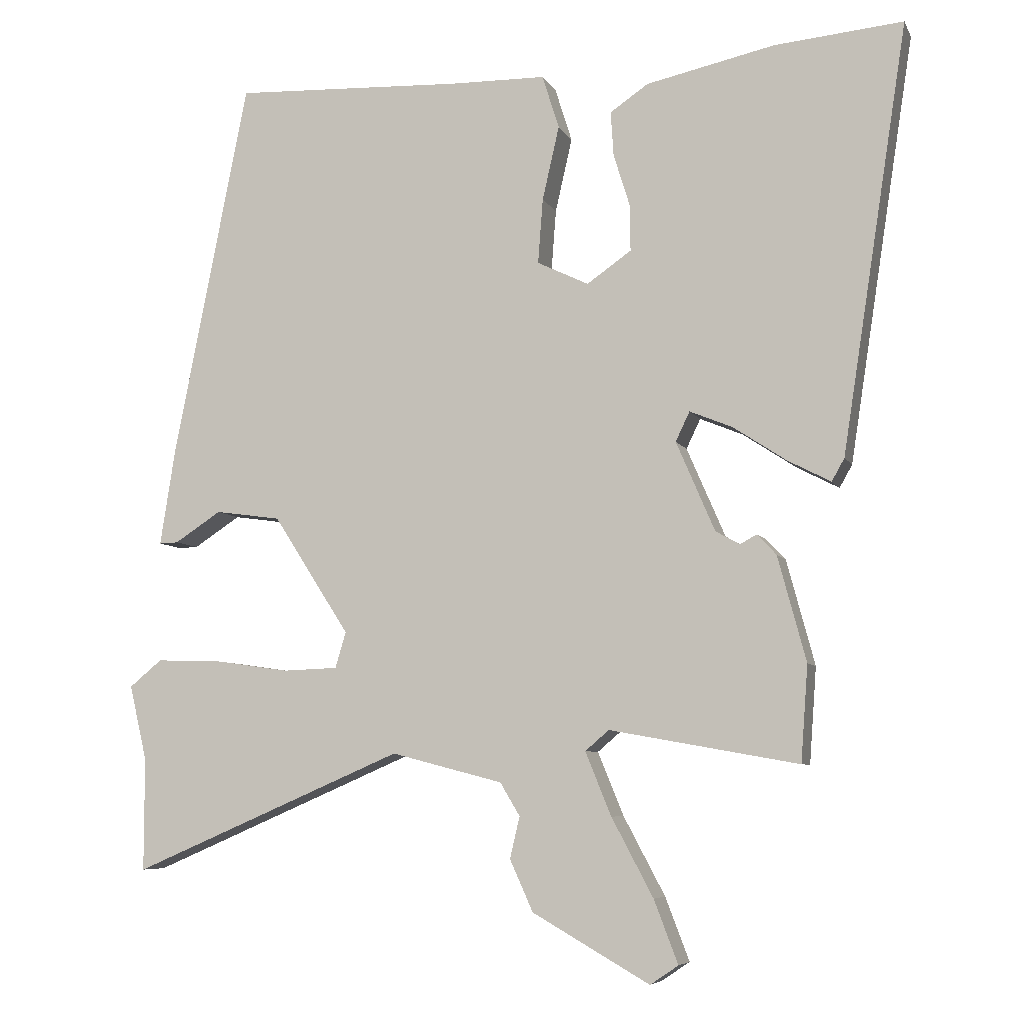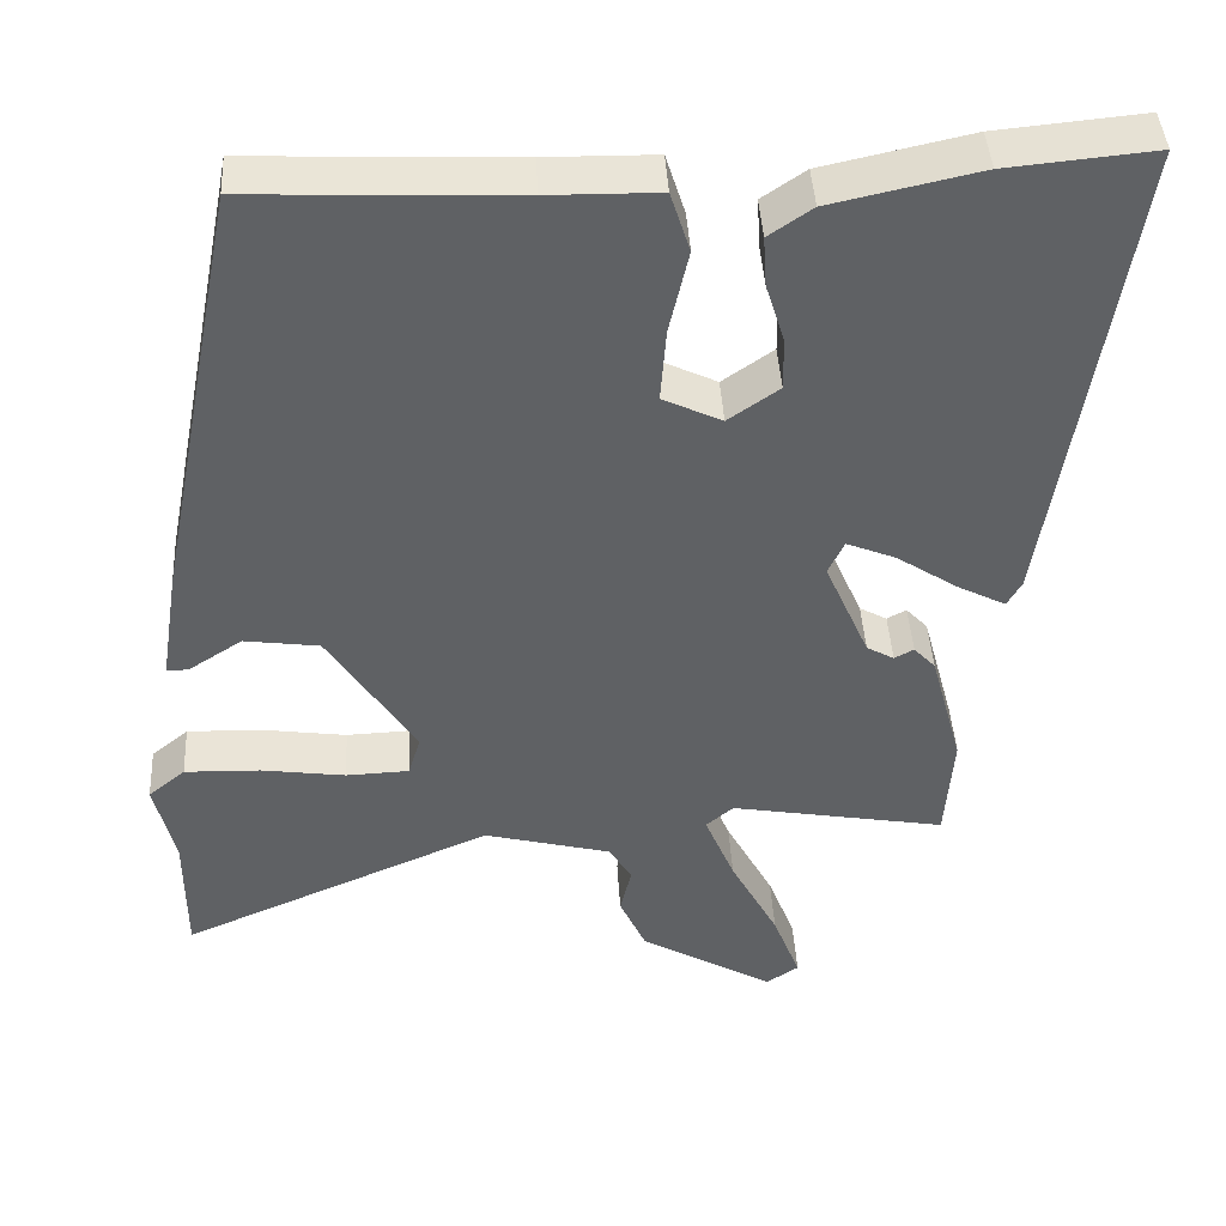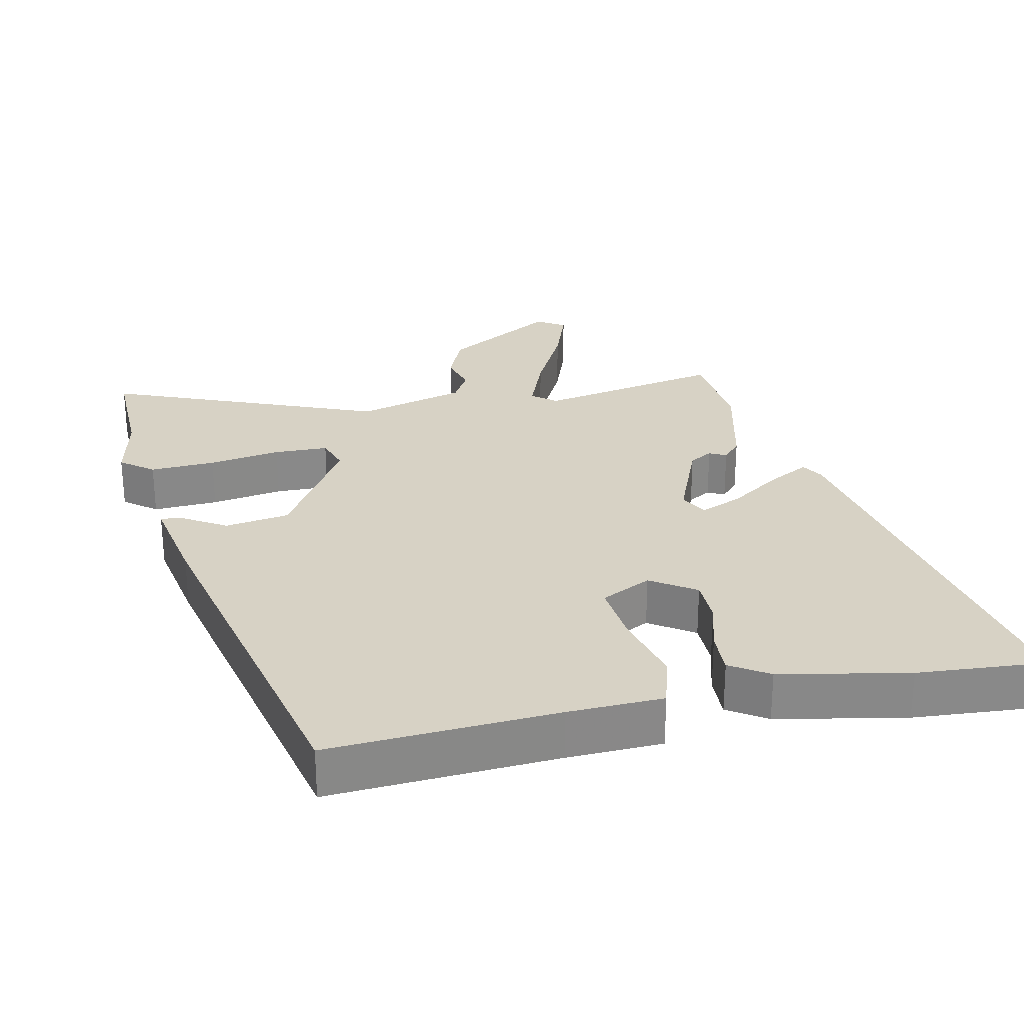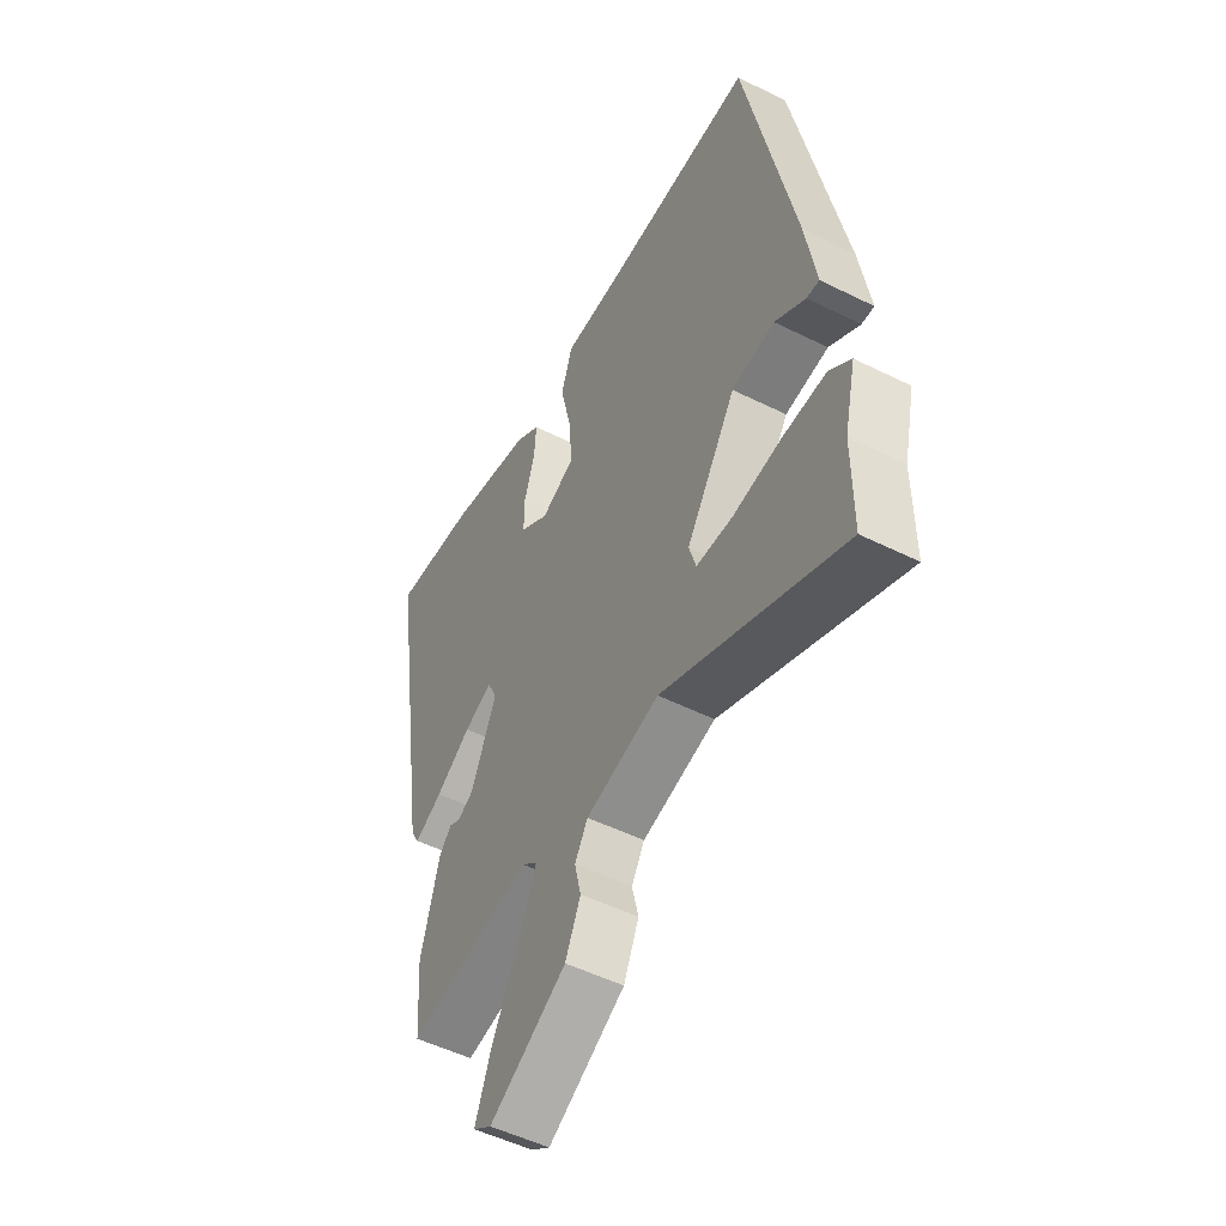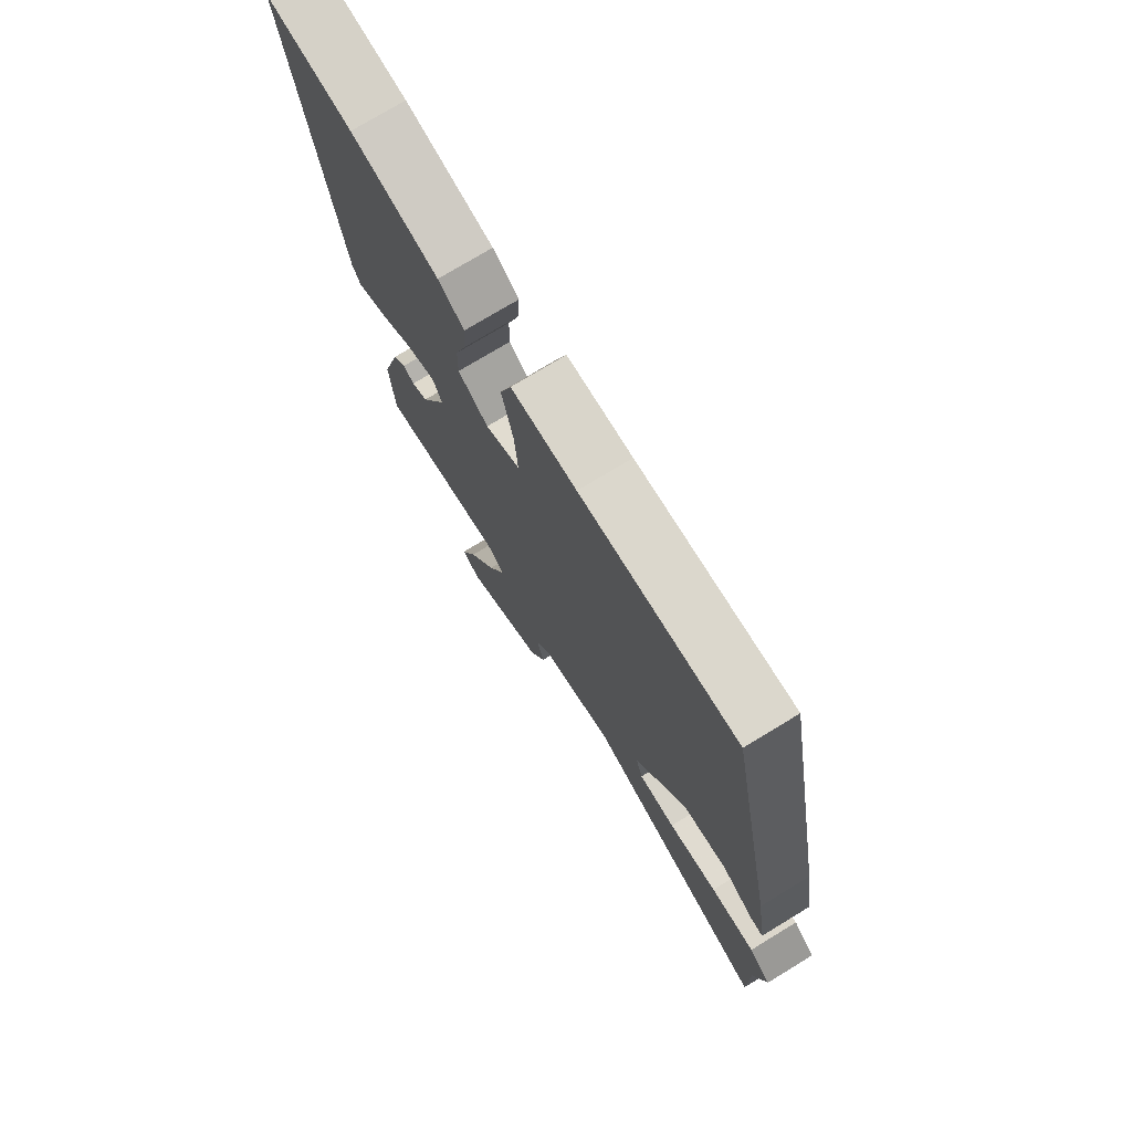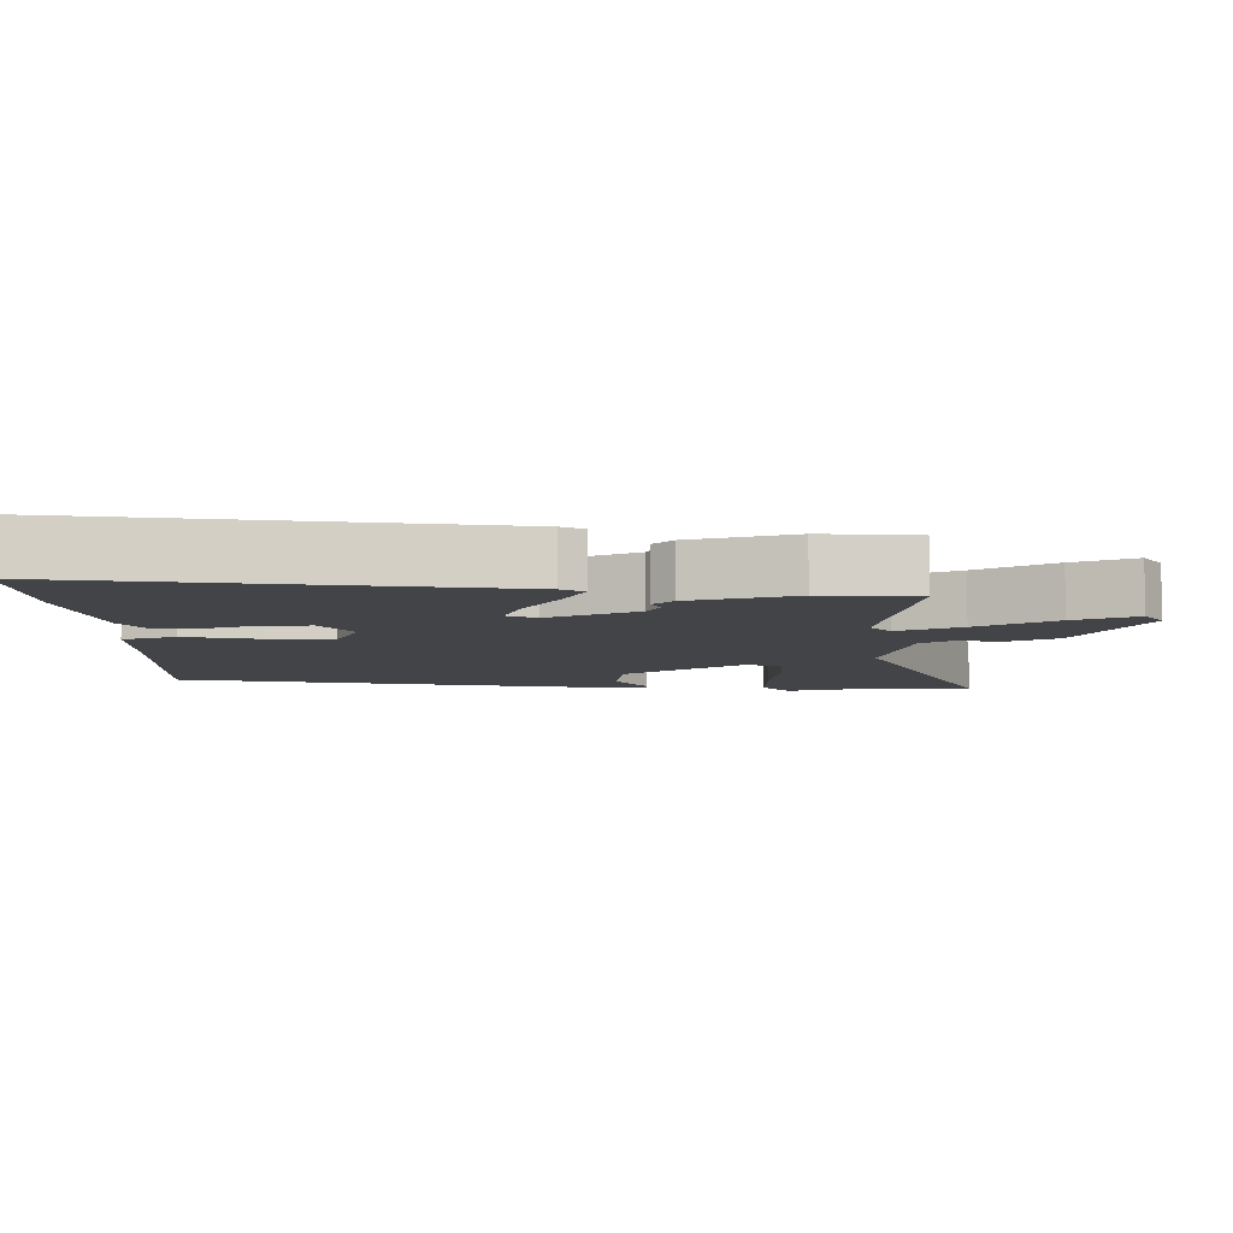
<metadata>
{"format":"obj","ext":"obj","renderer":"f3d","projection":"perspective","resolution":1024,"background":"white","views":[{"elev":-6.7,"azim":16.7,"up":"+Z"},{"elev":43.0,"azim":-3.3,"up":"+Z"},{"elev":27.2,"azim":-13.4,"up":"+Y"},{"elev":-51.5,"azim":-118.4,"up":"+Z"},{"elev":75.0,"azim":-121.3,"up":"+Z"},{"elev":-7.7,"azim":91.3,"up":"+Y"}]}
</metadata>
<code>
v -0.354 0.07 0.495
v -0.028 0.07 0.481
v 0.108 0.07 0.479
v 0.132 0.07 0.403
v 0.108 0.07 0.298
v 0.101 0.07 0.206
v 0.174 0.07 0.171
v 0.237 0.07 0.215
v 0.236 0.07 0.281
v 0.213 0.07 0.355
v 0.209 0.07 0.418
v 0.263 0.07 0.455
v 0.446 0.07 0.495
v 0.628 0.07 0.512
v 0.535 0.07 -0.093
v 0.517 0.07 -0.125
v 0.457 0.07 -0.094
v 0.381 0.07 -0.044
v 0.32 0.07 -0.019
v 0.3 0.07 -0.061
v 0.355 0.07 -0.188
v 0.389 0.07 -0.207
v 0.413 0.07 -0.194
v 0.44 0.07 -0.223
v 0.48 0.07 -0.372
v 0.47 0.07 -0.508
v 0.202 0.07 -0.46
v 0.168 0.07 -0.489
v 0.205 0.07 -0.579
v 0.264 0.07 -0.69
v 0.298 0.07 -0.779
v 0.258 0.07 -0.806
v 0.092 0.07 -0.711
v 0.059 0.07 -0.638
v 0.073 0.07 -0.579
v 0.045 0.07 -0.532
v -0.113 0.07 -0.491
v -0.5 0.07 -0.658
v -0.5 0.07 -0.498
v -0.525 0.07 -0.391
v -0.479 0.07 -0.353
v -0.385 0.07 -0.356
v -0.281 0.07 -0.371
v -0.203 0.07 -0.368
v -0.188 0.07 -0.317
v -0.296 0.07 -0.149
v -0.389 0.07 -0.136
v -0.455 0.07 -0.179
v -0.482 0.07 -0.18
v -0.46 0.07 -0.04
v -0.354 0 0.495
v -0.028 0 0.481
v 0.108 0 0.479
v 0.132 0 0.403
v 0.108 0 0.298
v 0.101 0 0.206
v 0.174 0 0.171
v 0.237 0 0.215
v 0.236 0 0.281
v 0.213 0 0.355
v 0.209 0 0.418
v 0.263 0 0.455
v 0.446 0 0.495
v 0.628 0 0.512
v 0.535 0 -0.093
v 0.517 0 -0.125
v 0.457 0 -0.094
v 0.381 0 -0.044
v 0.32 0 -0.019
v 0.3 0 -0.061
v 0.355 0 -0.188
v 0.389 0 -0.207
v 0.413 0 -0.194
v 0.44 0 -0.223
v 0.48 0 -0.372
v 0.47 0 -0.508
v 0.202 0 -0.46
v 0.168 0 -0.489
v 0.205 0 -0.579
v 0.264 0 -0.69
v 0.298 0 -0.779
v 0.258 0 -0.806
v 0.092 0 -0.711
v 0.059 0 -0.638
v 0.073 0 -0.579
v 0.045 0 -0.532
v -0.113 0 -0.491
v -0.5 0 -0.658
v -0.5 0 -0.498
v -0.525 0 -0.391
v -0.479 0 -0.353
v -0.385 0 -0.356
v -0.281 0 -0.371
v -0.203 0 -0.368
v -0.188 0 -0.317
v -0.296 0 -0.149
v -0.389 0 -0.136
v -0.455 0 -0.179
v -0.482 0 -0.18
v -0.46 0 -0.04
f 47 48 49 50
f 46 47 50 1
f 45 46 1 2
f 40 41 42 43
f 39 40 43 44
f 37 38 39 44
f 36 37 44 45
f 32 33 34 35
f 32 35 36
f 29 30 31 32
f 28 29 32 36
f 27 28 36 45
f 22 23 24 25
f 21 22 25 26
f 20 21 26 27
f 15 16 17 18
f 15 18 19
f 14 15 19
f 13 14 19
f 12 13 19 20
f 9 10 11 12
f 8 9 12 20
f 2 3 4 5
f 2 5 6
f 45 2 6
f 27 45 6 7
f 7 8 20 27
f 100 99 98 97
f 51 100 97 96
f 52 51 96 95
f 93 92 91 90
f 94 93 90 89
f 94 89 88 87
f 95 94 87 86
f 85 84 83 82
f 86 85 82
f 82 81 80 79
f 86 82 79 78
f 95 86 78 77
f 75 74 73 72
f 76 75 72 71
f 77 76 71 70
f 68 67 66 65
f 69 68 65
f 69 65 64
f 69 64 63
f 70 69 63 62
f 62 61 60 59
f 70 62 59 58
f 55 54 53 52
f 56 55 52
f 56 52 95
f 57 56 95 77
f 77 70 58 57
f 1 51 52 2
f 2 52 53 3
f 3 53 54 4
f 4 54 55 5
f 5 55 56 6
f 6 56 57 7
f 7 57 58 8
f 8 58 59 9
f 9 59 60 10
f 10 60 61 11
f 11 61 62 12
f 12 62 63 13
f 13 63 64 14
f 14 64 65 15
f 15 65 66 16
f 16 66 67 17
f 17 67 68 18
f 18 68 69 19
f 19 69 70 20
f 20 70 71 21
f 21 71 72 22
f 22 72 73 23
f 23 73 74 24
f 24 74 75 25
f 25 75 76 26
f 26 76 77 27
f 27 77 78 28
f 28 78 79 29
f 29 79 80 30
f 30 80 81 31
f 31 81 82 32
f 32 82 83 33
f 33 83 84 34
f 34 84 85 35
f 35 85 86 36
f 36 86 87 37
f 37 87 88 38
f 38 88 89 39
f 39 89 90 40
f 40 90 91 41
f 41 91 92 42
f 42 92 93 43
f 43 93 94 44
f 44 94 95 45
f 45 95 96 46
f 46 96 97 47
f 47 97 98 48
f 48 98 99 49
f 49 99 100 50
f 50 100 51 1

</code>
